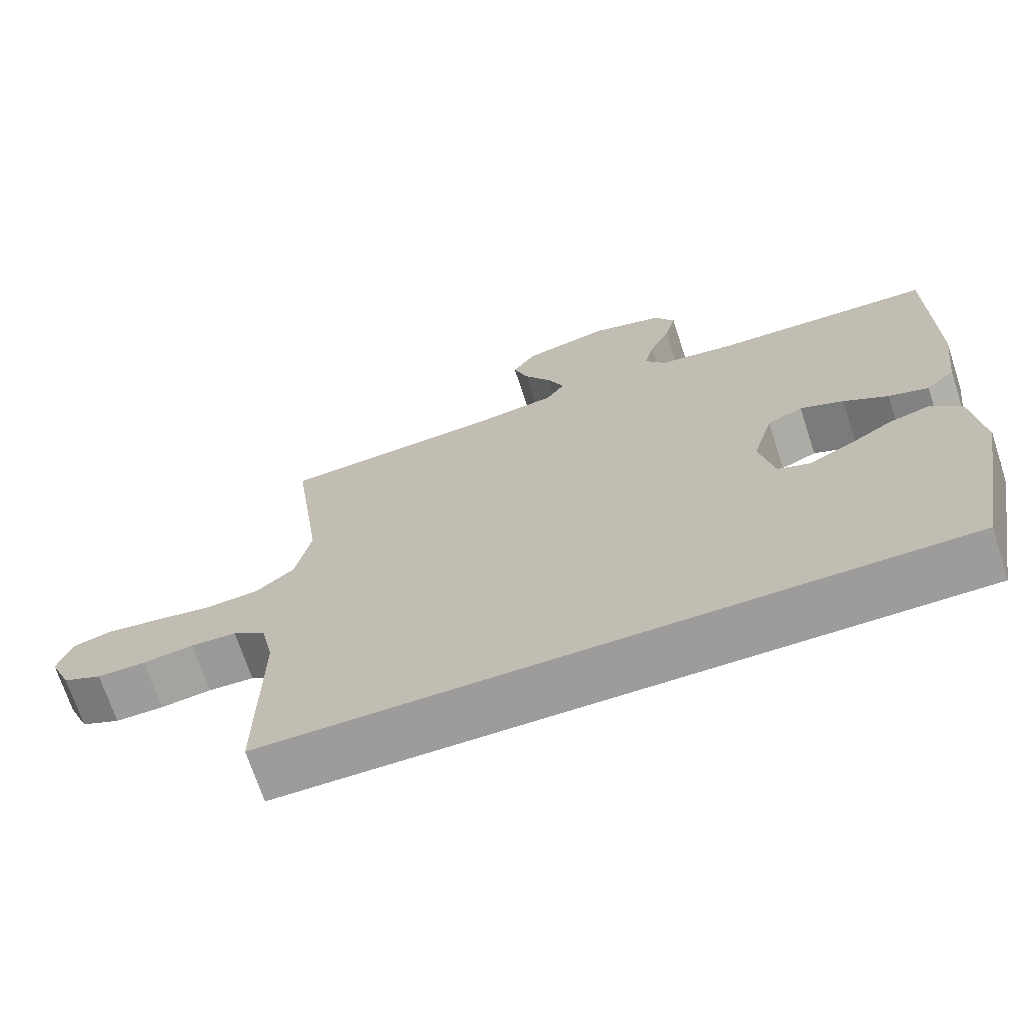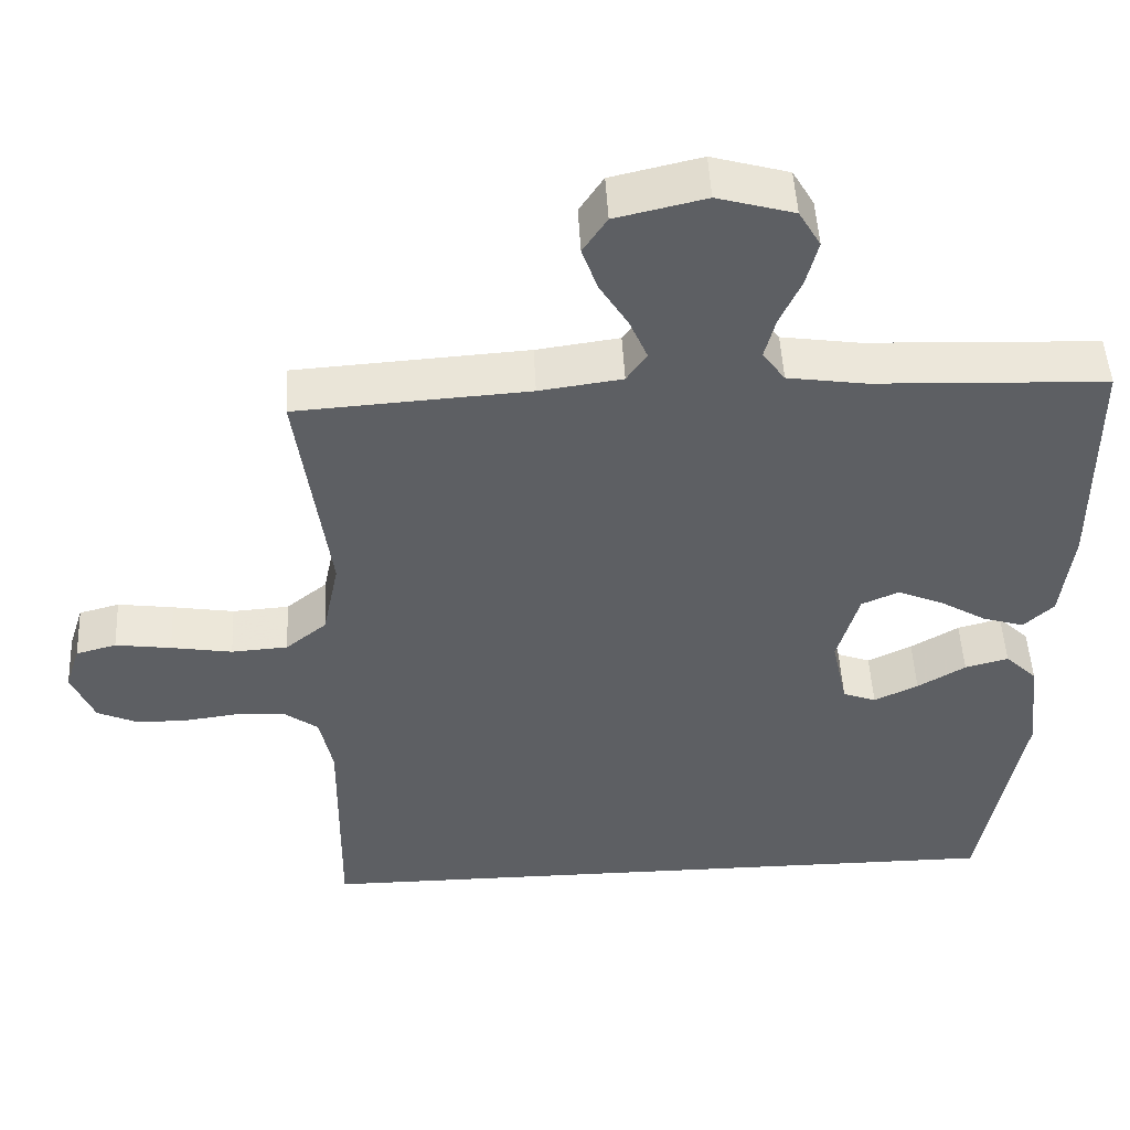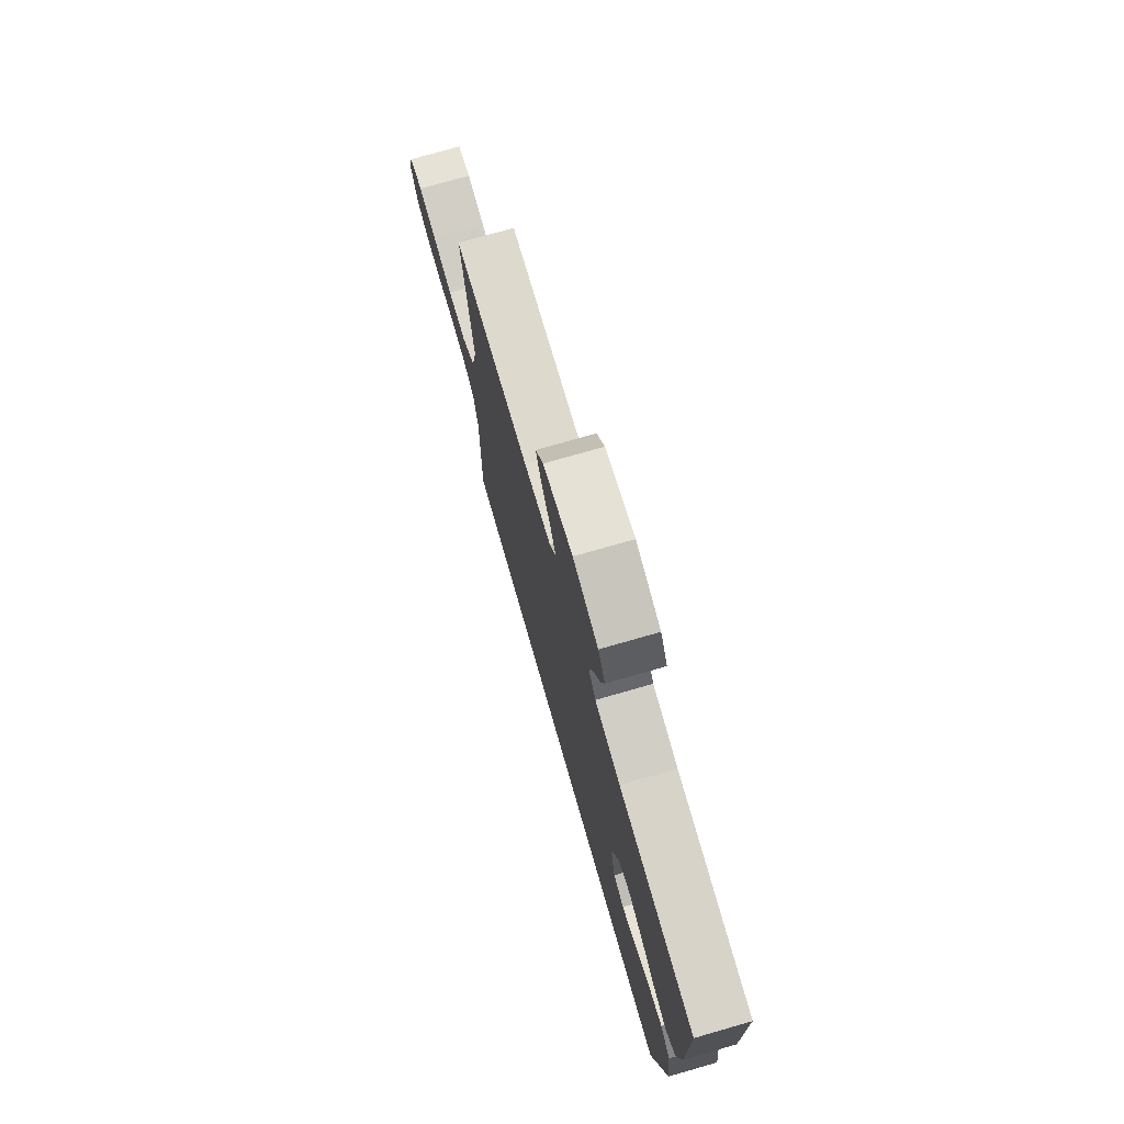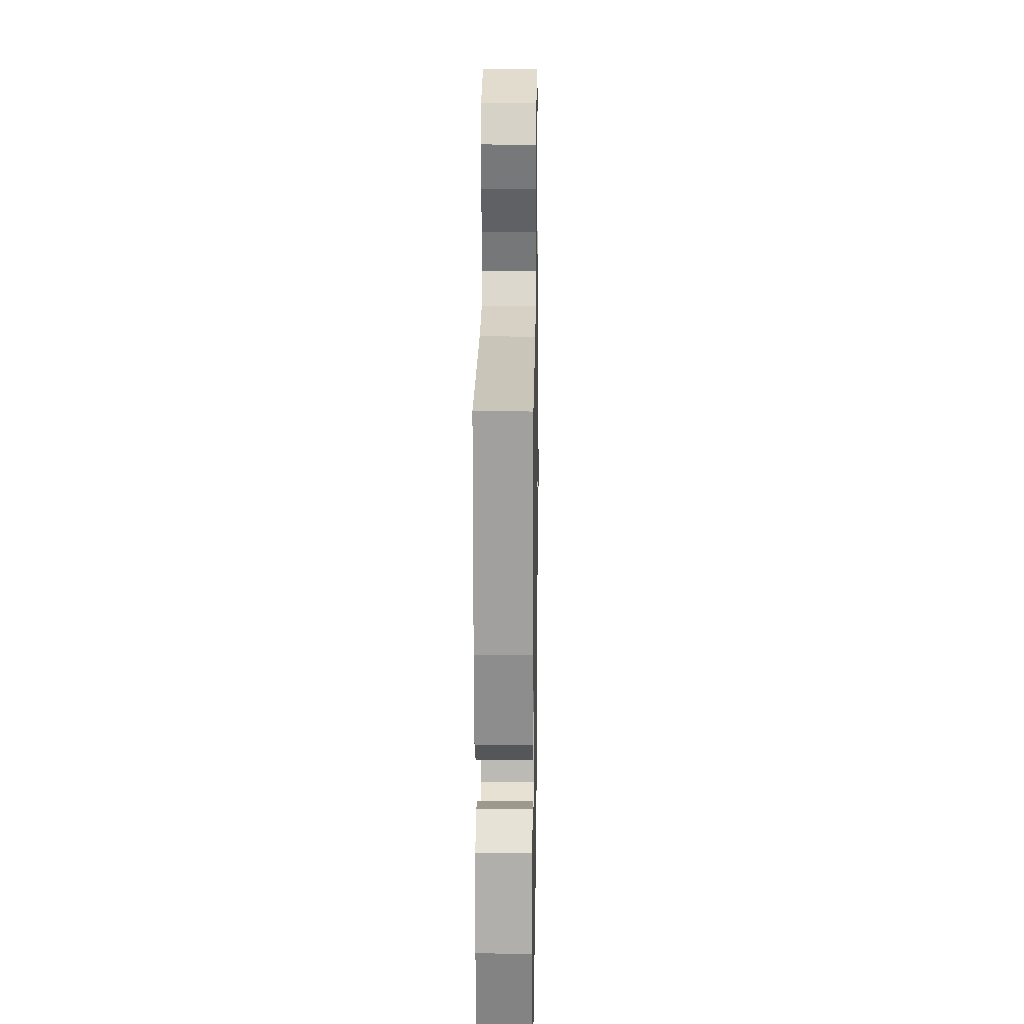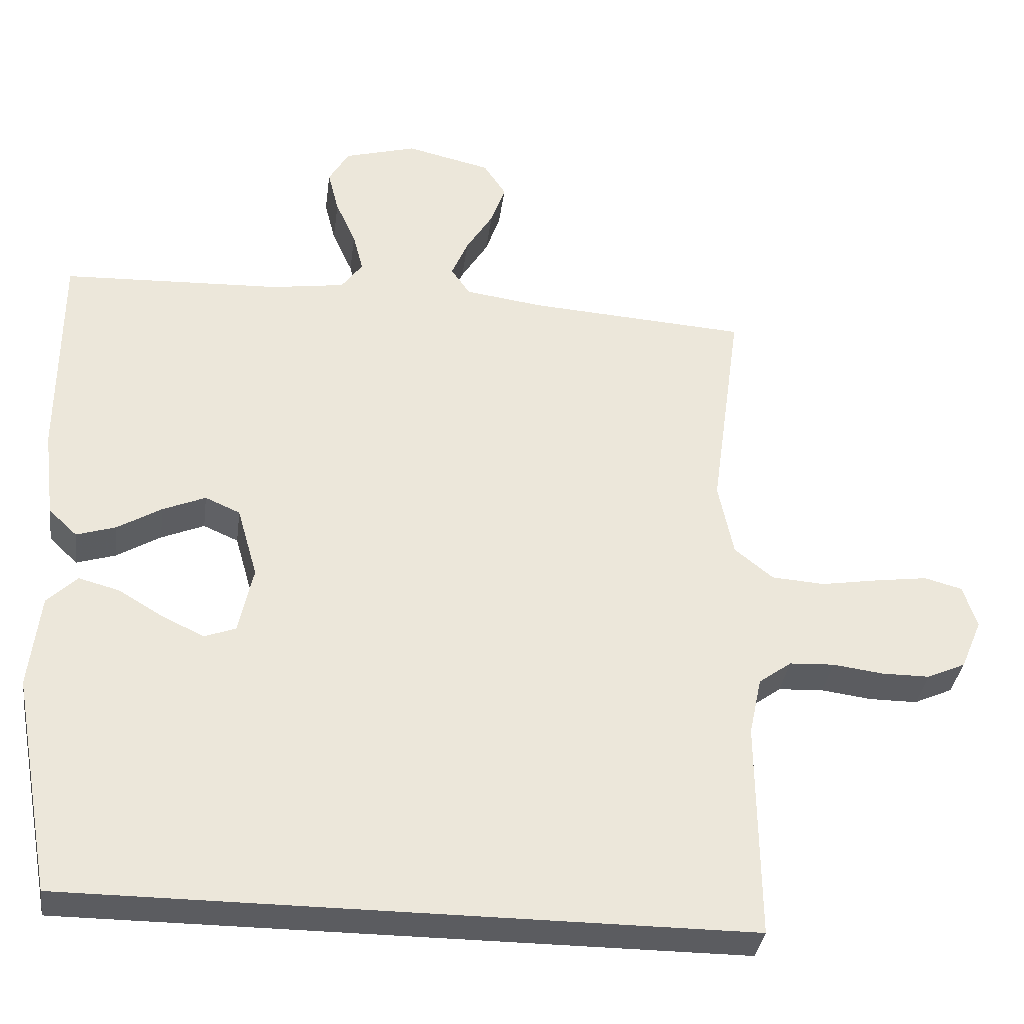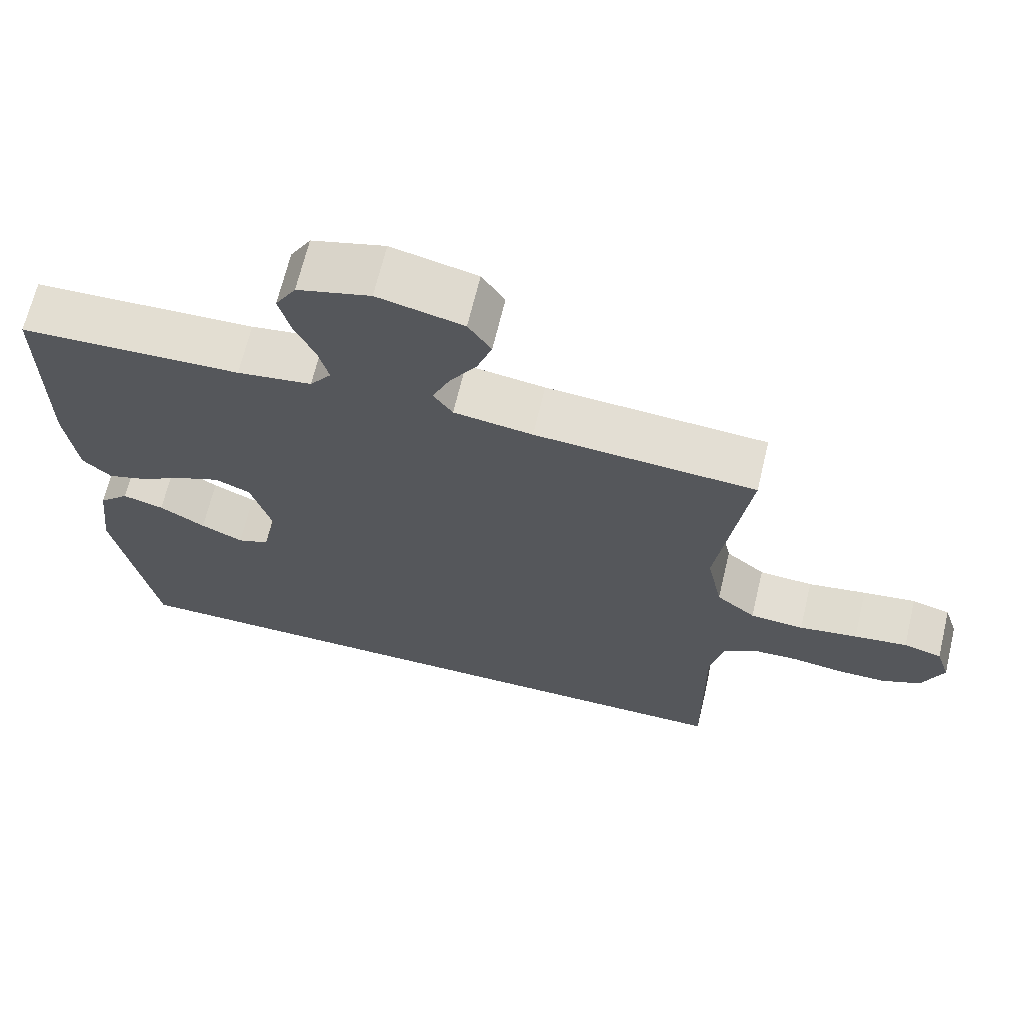
<metadata>
{"format":"obj","ext":"obj","renderer":"f3d","projection":"perspective","resolution":1024,"background":"white","views":[{"elev":-70.1,"azim":-161.9,"up":"+Z"},{"elev":49.1,"azim":177.1,"up":"+Z"},{"elev":75.3,"azim":-106.0,"up":"+Z"},{"elev":18.3,"azim":-89.1,"up":"+Z"},{"elev":-35.0,"azim":-7.5,"up":"+Z"},{"elev":67.2,"azim":13.5,"up":"+Z"}]}
</metadata>
<code>
v -0.437 0.07 -0.5
v -0.492 0.07 -0.2
v -0.477 0.07 -0.07
v -0.436 0.07 -0.03
v -0.38 0.07 -0.045
v -0.318 0.07 -0.082
v -0.261 0.07 -0.109
v -0.218 0.07 -0.093
v -0.198 0.07 0
v -0.226 0.07 0.098
v -0.274 0.07 0.119
v -0.333 0.07 0.094
v -0.393 0.07 0.058
v -0.447 0.07 0.041
v -0.486 0.07 0.078
v -0.501 0.07 0.2
v -0.5 0.07 0.5
v -0.2 0.07 0.512
v -0.099 0.07 0.527
v -0.07 0.07 0.567
v -0.084 0.07 0.621
v -0.112 0.07 0.683
v -0.127 0.07 0.742
v -0.099 0.07 0.79
v 0 0.07 0.818
v 0.116 0.07 0.791
v 0.147 0.07 0.744
v 0.127 0.07 0.687
v 0.09 0.07 0.627
v 0.067 0.07 0.573
v 0.093 0.07 0.535
v 0.2 0.07 0.52
v 0.5 0.07 0.5
v 0.459 0.07 0.2
v 0.48 0.07 0.098
v 0.533 0.07 0.055
v 0.606 0.07 0.05
v 0.685 0.07 0.063
v 0.757 0.07 0.073
v 0.809 0.07 0.059
v 0.828 0.07 0
v 0.799 0.07 -0.069
v 0.746 0.07 -0.093
v 0.68 0.07 -0.093
v 0.611 0.07 -0.084
v 0.549 0.07 -0.087
v 0.504 0.07 -0.12
v 0.487 0.07 -0.2
v 0.49 0.07 -0.5
v -0.437 0 -0.5
v -0.492 0 -0.2
v -0.477 0 -0.07
v -0.436 0 -0.03
v -0.38 0 -0.045
v -0.318 0 -0.082
v -0.261 0 -0.109
v -0.218 0 -0.093
v -0.198 0 0
v -0.226 0 0.098
v -0.274 0 0.119
v -0.333 0 0.094
v -0.393 0 0.058
v -0.447 0 0.041
v -0.486 0 0.078
v -0.501 0 0.2
v -0.5 0 0.5
v -0.2 0 0.512
v -0.099 0 0.527
v -0.07 0 0.567
v -0.084 0 0.621
v -0.112 0 0.683
v -0.127 0 0.742
v -0.099 0 0.79
v 0 0 0.818
v 0.116 0 0.791
v 0.147 0 0.744
v 0.127 0 0.687
v 0.09 0 0.627
v 0.067 0 0.573
v 0.093 0 0.535
v 0.2 0 0.52
v 0.5 0 0.5
v 0.459 0 0.2
v 0.48 0 0.098
v 0.533 0 0.055
v 0.606 0 0.05
v 0.685 0 0.063
v 0.757 0 0.073
v 0.809 0 0.059
v 0.828 0 0
v 0.799 0 -0.069
v 0.746 0 -0.093
v 0.68 0 -0.093
v 0.611 0 -0.084
v 0.549 0 -0.087
v 0.504 0 -0.12
v 0.487 0 -0.2
v 0.49 0 -0.5
f 48 49 1 2
f 47 48 2
f 46 47 2
f 43 44 45
f 42 43 45
f 41 42 45
f 40 41 45
f 39 40 45
f 38 39 45
f 37 38 45
f 36 37 45 46
f 35 36 46 2
f 32 33 34
f 31 32 34 35
f 27 28 29
f 26 27 29
f 25 26 29
f 24 25 29
f 23 24 29
f 22 23 29
f 21 22 29
f 20 21 29 30
f 19 20 30 31
f 16 17 18
f 15 16 18
f 14 15 18
f 13 14 18
f 12 13 18
f 18 19 31
f 12 18 31
f 11 12 31
f 4 5 6
f 3 4 6
f 2 3 6
f 2 6 7
f 35 2 7 8
f 10 11 31 35
f 9 10 35
f 8 9 35
f 51 50 98 97
f 51 97 96
f 51 96 95
f 94 93 92
f 94 92 91
f 94 91 90
f 94 90 89
f 94 89 88
f 94 88 87
f 94 87 86
f 95 94 86 85
f 51 95 85 84
f 83 82 81
f 84 83 81 80
f 78 77 76
f 78 76 75
f 78 75 74
f 78 74 73
f 78 73 72
f 78 72 71
f 78 71 70
f 79 78 70 69
f 80 79 69 68
f 67 66 65
f 67 65 64
f 67 64 63
f 67 63 62
f 67 62 61
f 80 68 67
f 80 67 61
f 80 61 60
f 55 54 53
f 55 53 52
f 55 52 51
f 56 55 51
f 57 56 51 84
f 84 80 60 59
f 84 59 58
f 84 58 57
f 1 50 51 2
f 2 51 52 3
f 3 52 53 4
f 4 53 54 5
f 5 54 55 6
f 6 55 56 7
f 7 56 57 8
f 8 57 58 9
f 9 58 59 10
f 10 59 60 11
f 11 60 61 12
f 12 61 62 13
f 13 62 63 14
f 14 63 64 15
f 15 64 65 16
f 16 65 66 17
f 17 66 67 18
f 18 67 68 19
f 19 68 69 20
f 20 69 70 21
f 21 70 71 22
f 22 71 72 23
f 23 72 73 24
f 24 73 74 25
f 25 74 75 26
f 26 75 76 27
f 27 76 77 28
f 28 77 78 29
f 29 78 79 30
f 30 79 80 31
f 31 80 81 32
f 32 81 82 33
f 33 82 83 34
f 34 83 84 35
f 35 84 85 36
f 36 85 86 37
f 37 86 87 38
f 38 87 88 39
f 39 88 89 40
f 40 89 90 41
f 41 90 91 42
f 42 91 92 43
f 43 92 93 44
f 44 93 94 45
f 45 94 95 46
f 46 95 96 47
f 47 96 97 48
f 48 97 98 49
f 49 98 50 1

</code>
